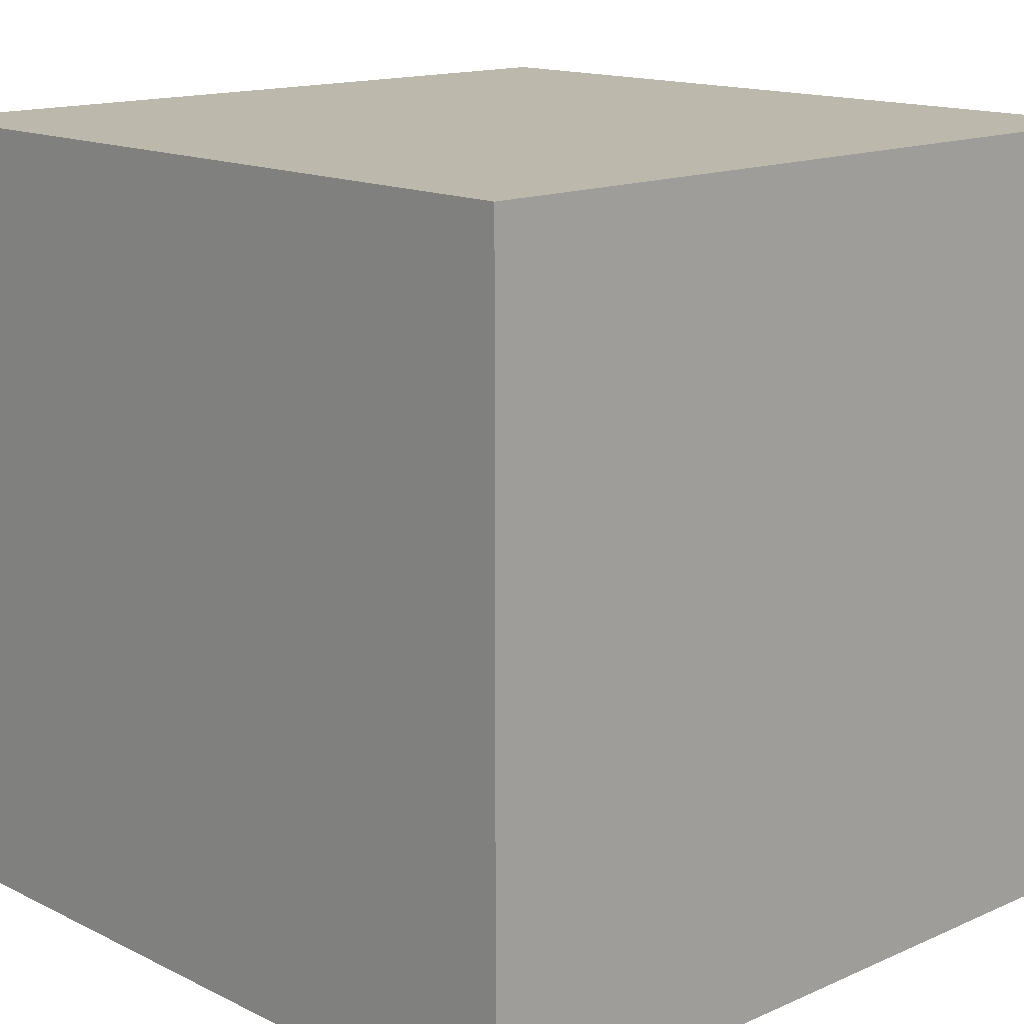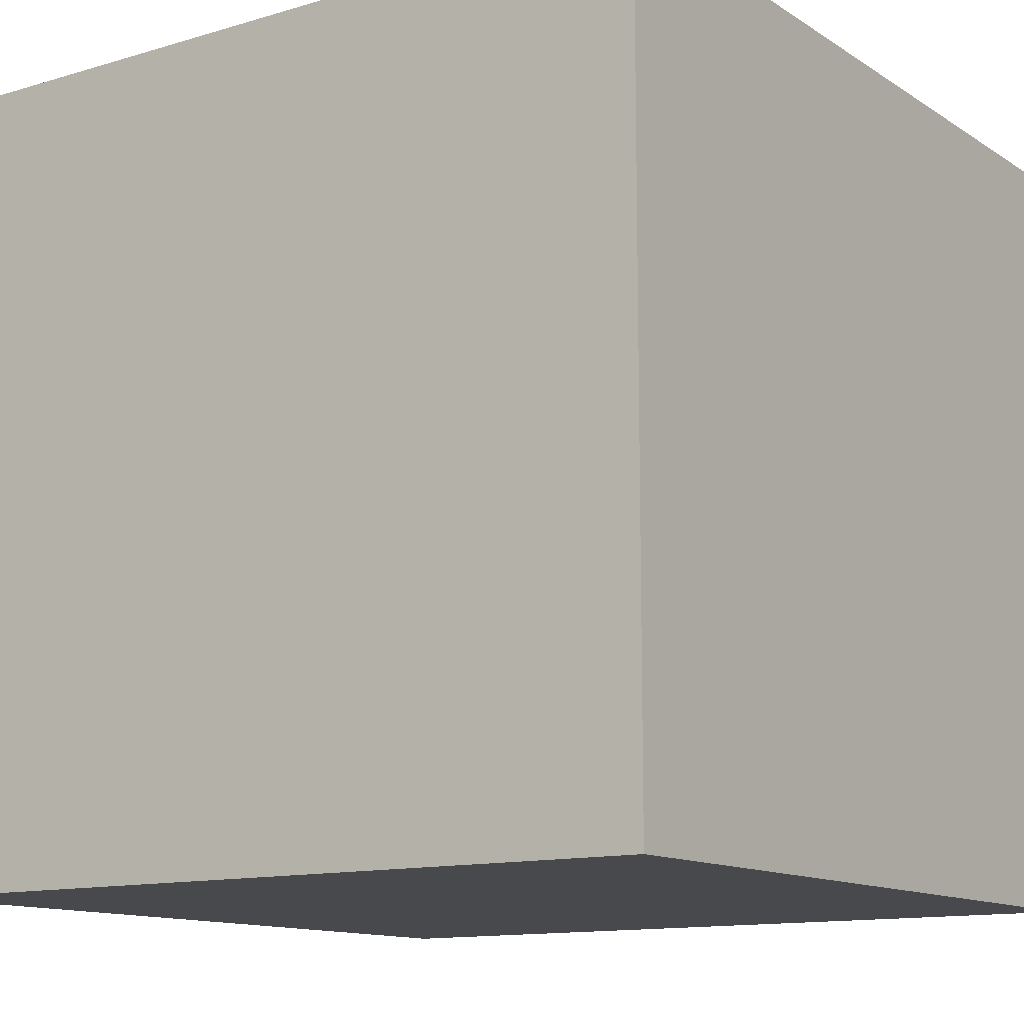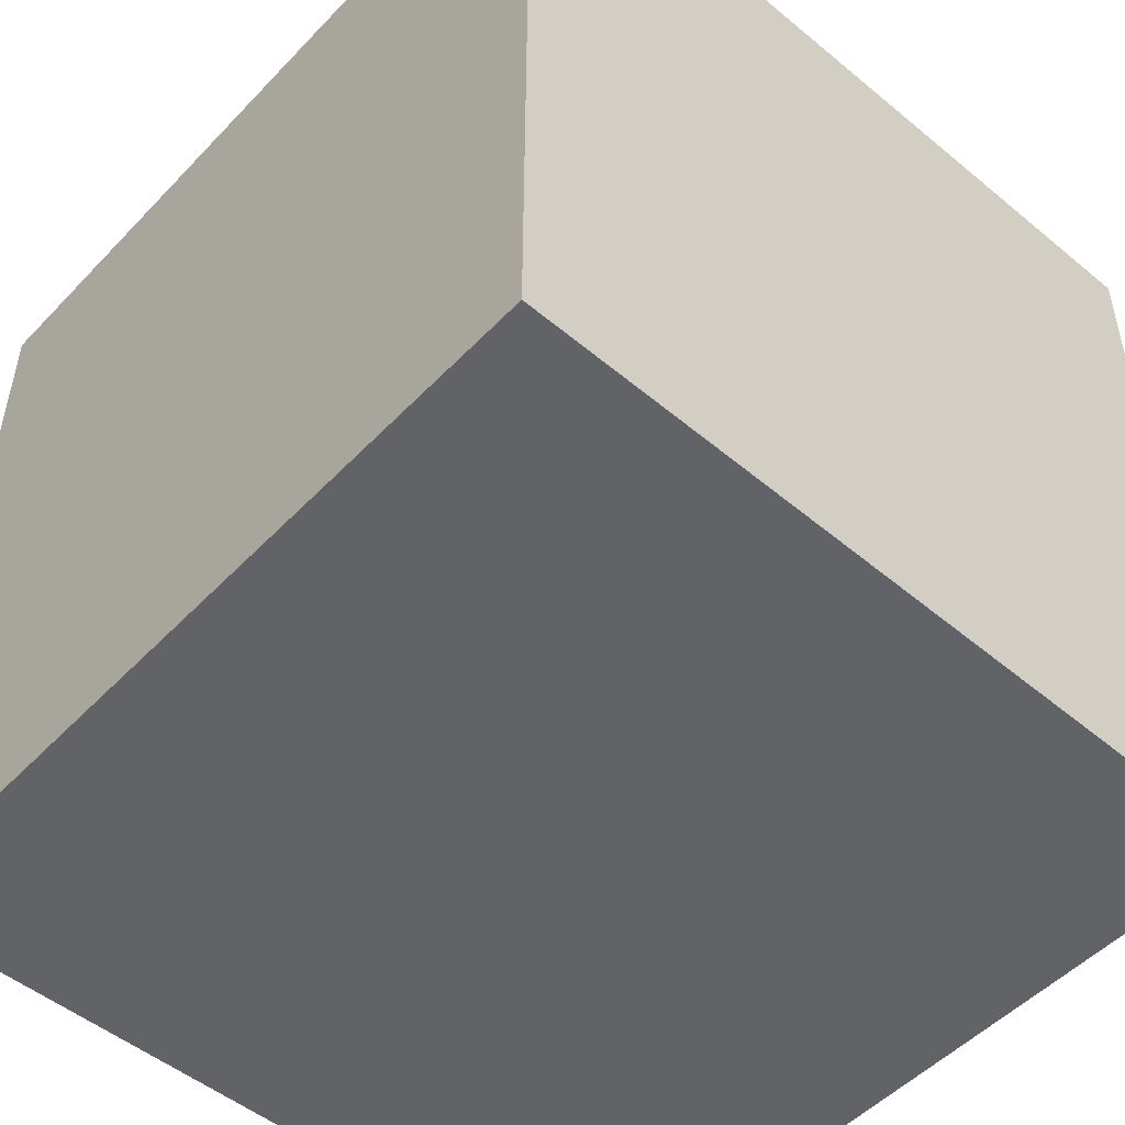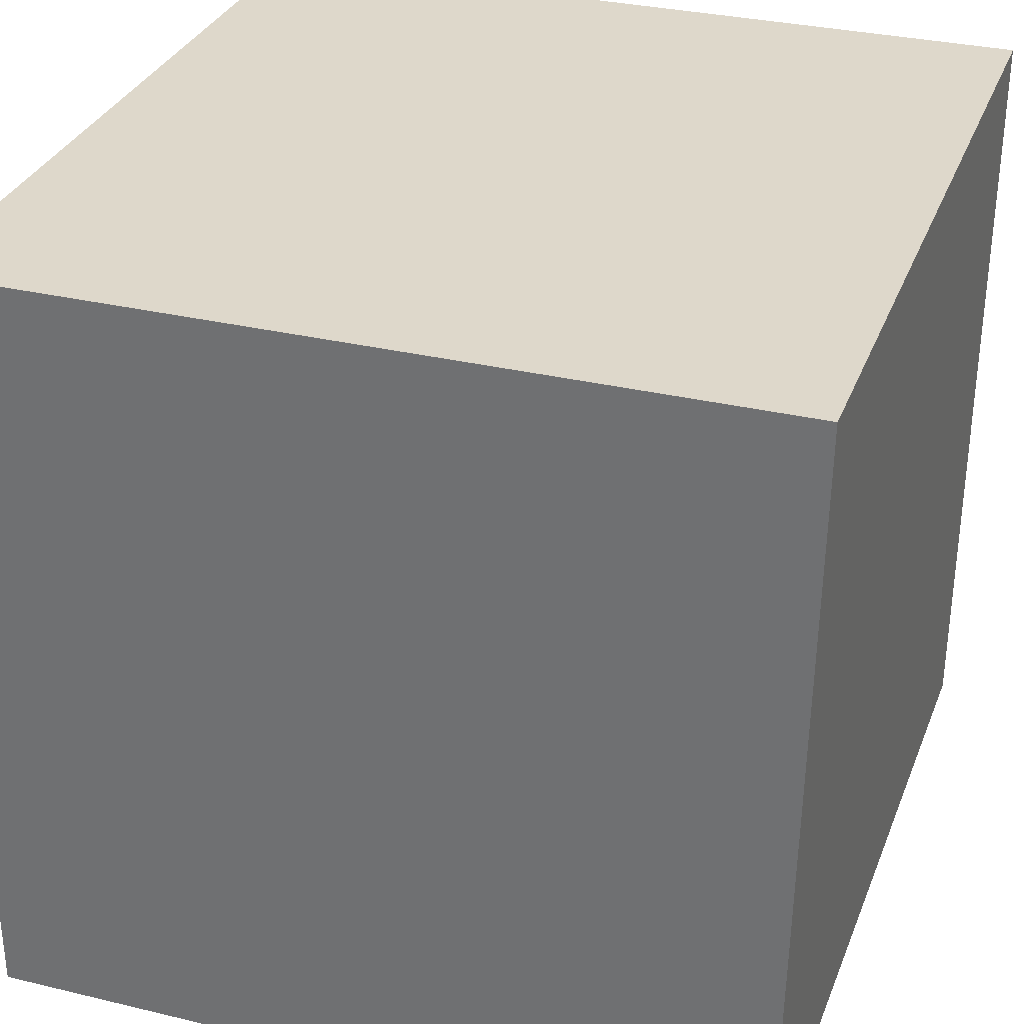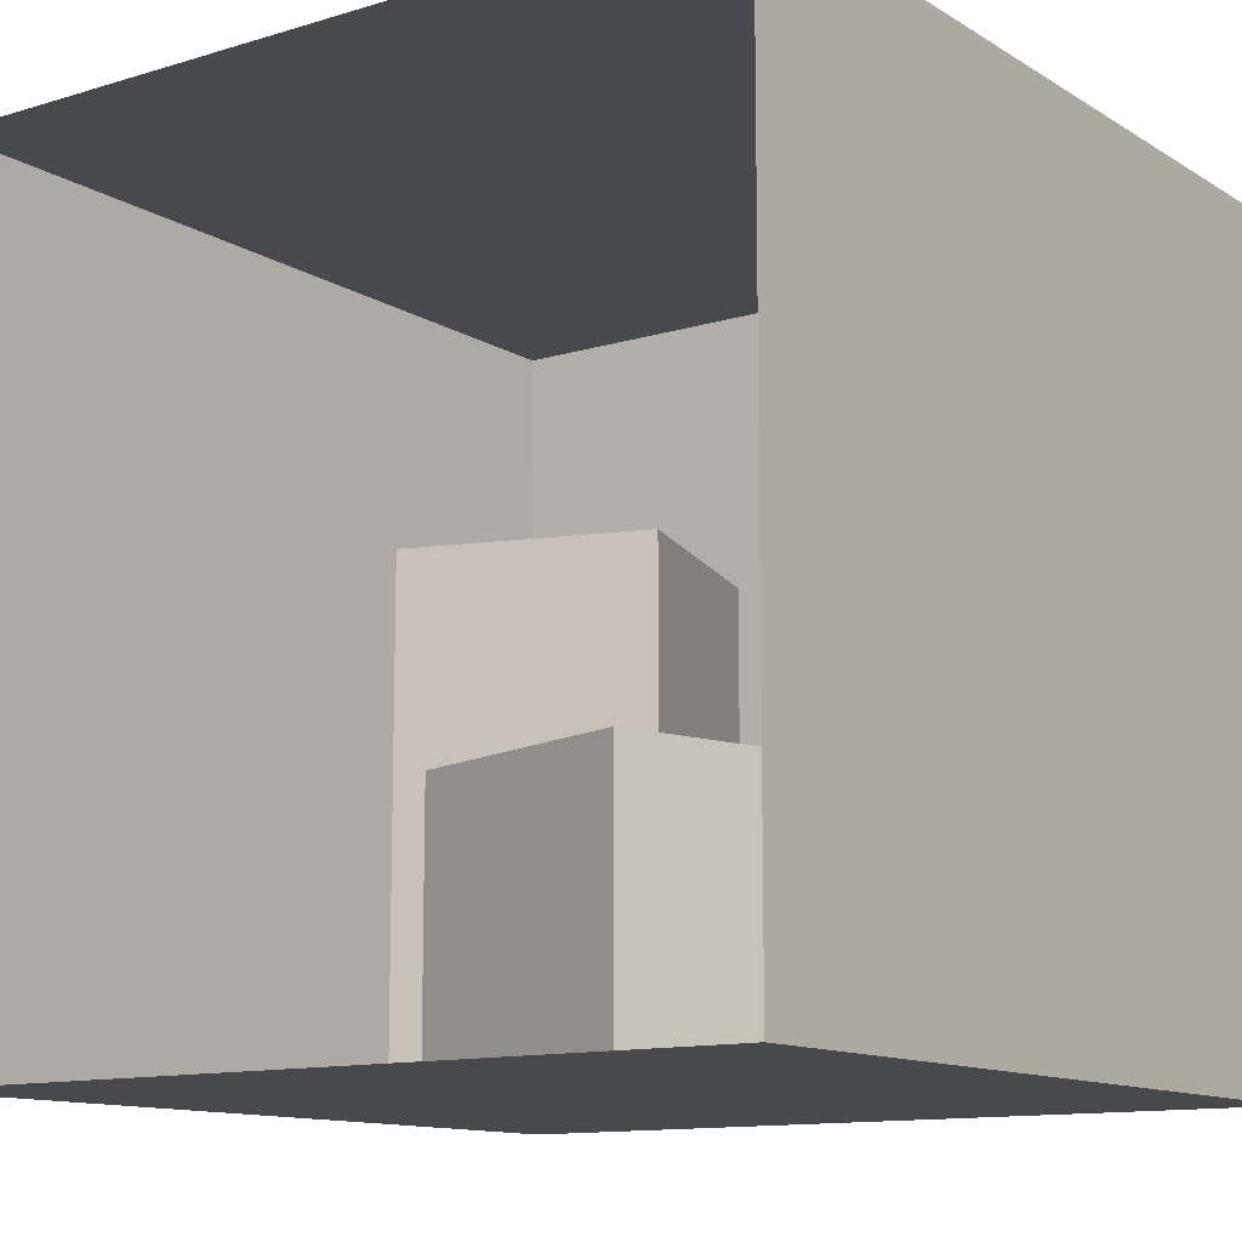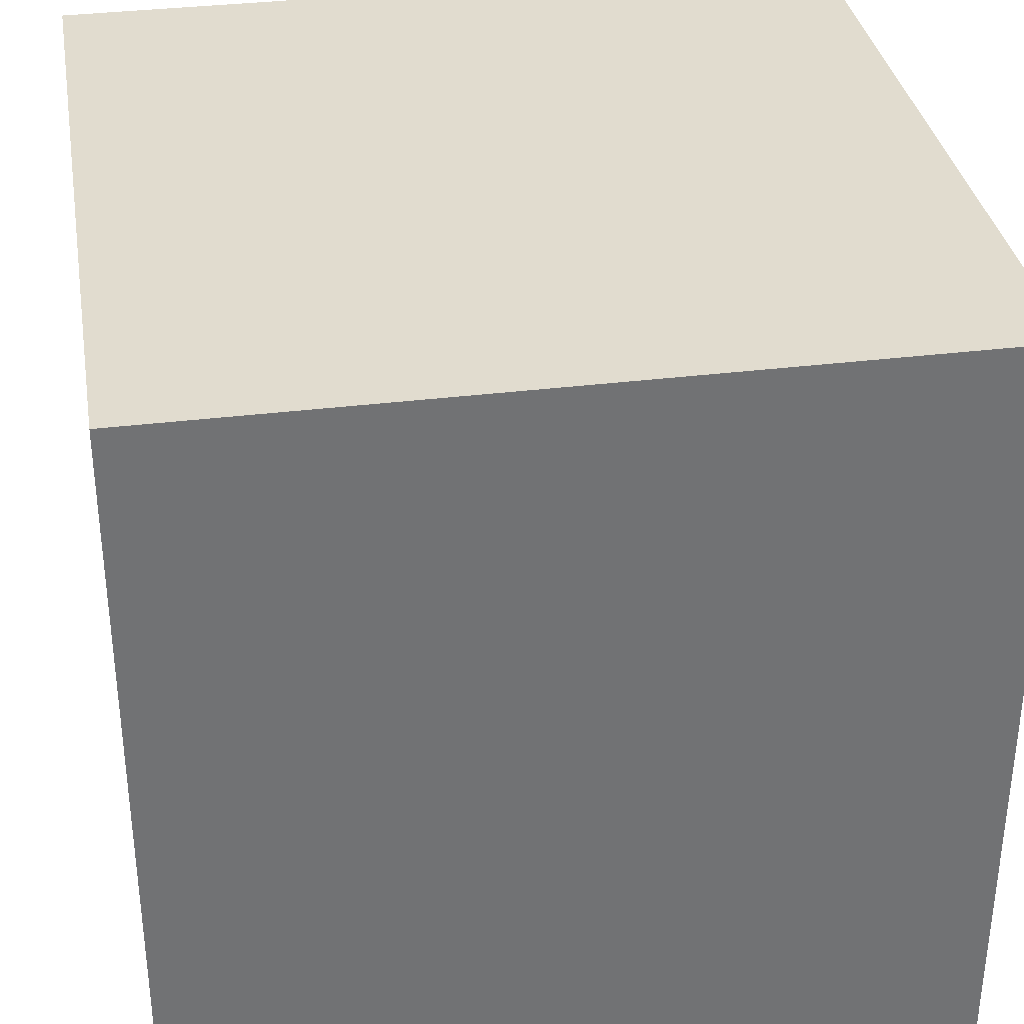
<metadata>
{"format":"obj","ext":"obj","renderer":"f3d","projection":"perspective","resolution":1024,"background":"white","views":[{"elev":14.7,"azim":136.5,"up":"+Y"},{"elev":-12.5,"azim":124.8,"up":"+Y"},{"elev":-50.9,"azim":-131.7,"up":"+Z"},{"elev":31.6,"azim":-161.3,"up":"+Y"},{"elev":-12.1,"azim":35.6,"up":"+Y"},{"elev":34.4,"azim":-99.5,"up":"+Y"}]}
</metadata>
<code>
o CornellBox-Original
v -1.01 -0 0.99
v 1 -0 0.99
v 1 0 -1.04
v -0.99 0 -1.04
v -1.02 1.99 0.99
v -1.02 1.99 -1.04
v 1 1.99 -1.04
v 1 1.99 0.99
v 0.53 0.6 0.75
v 0.7 0.6 0.17
v 0.13 0.6 0
v -0.05 0.6 0.57
v -0.05 -0 0.57
v 0.13 0 0
v 0.53 -0 0.75
v 0.7 -0 0.17
v -0.53 1.2 0.09
v 0.04 1.2 -0.09
v -0.14 1.2 -0.67
v -0.71 1.2 -0.49
v -0.53 -0 0.09
v -0.71 0 -0.49
v -0.14 0 -0.67
v 0.04 0 -0.09
v -0.24 1.98 0.16
v -0.24 1.98 -0.22
v 0.23 1.98 -0.22
v 0.23 1.98 0.16
f 3 2 8 7
f 1 2 3 4
f 5 6 7 8
f 4 3 7 6
f 9 10 11 12
f 13 12 11 14
f 15 9 12 13
f 14 11 10 16
f 16 10 9 15
f 17 18 19 20
f 21 17 20 22
f 22 20 19 23
f 23 19 18 24
f 24 18 17 21
f 1 4 6 5
f 25 26 27 28

</code>
